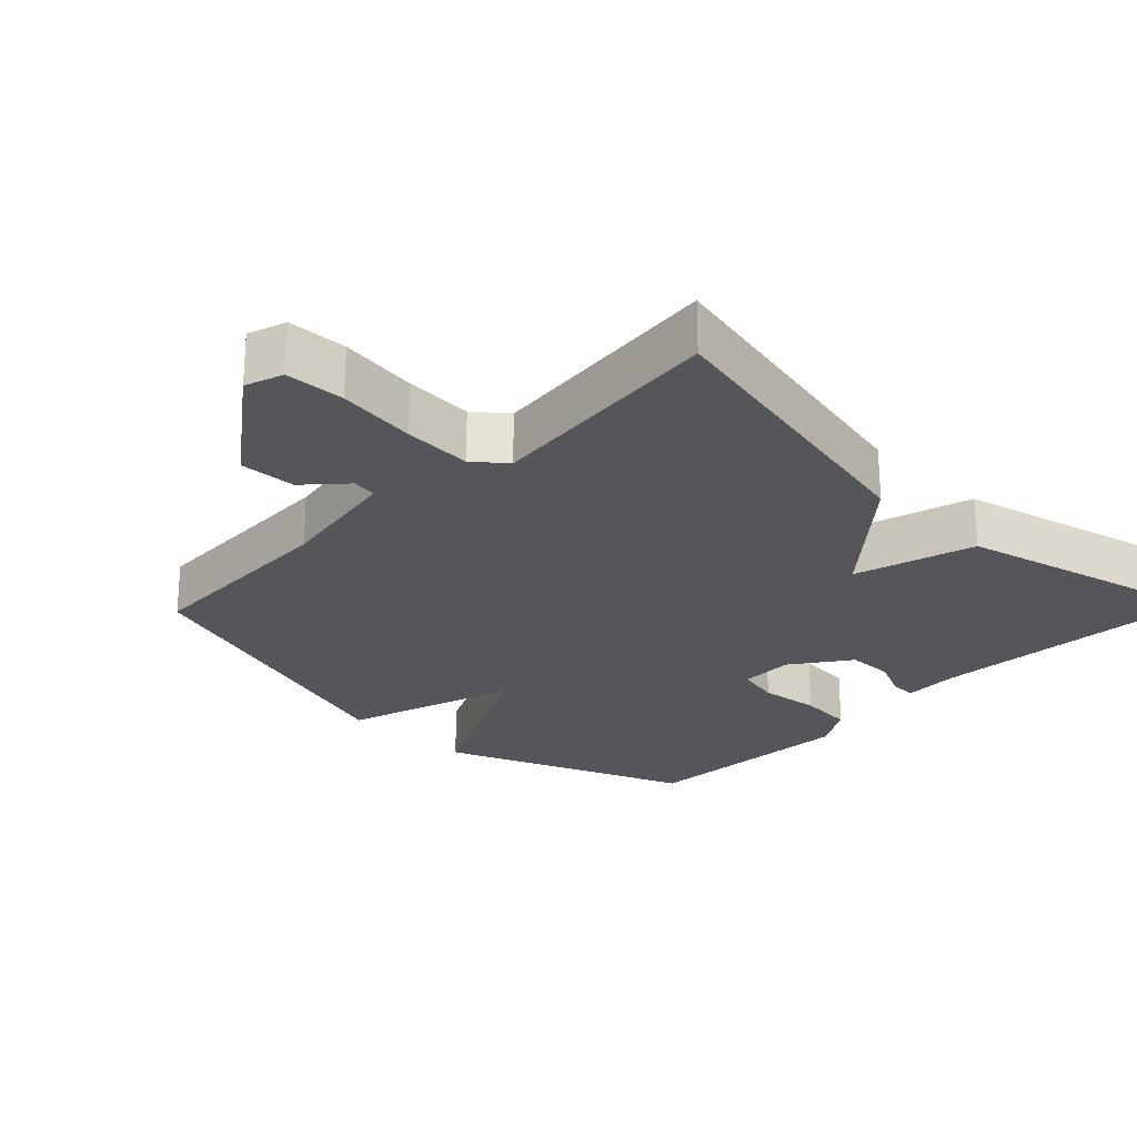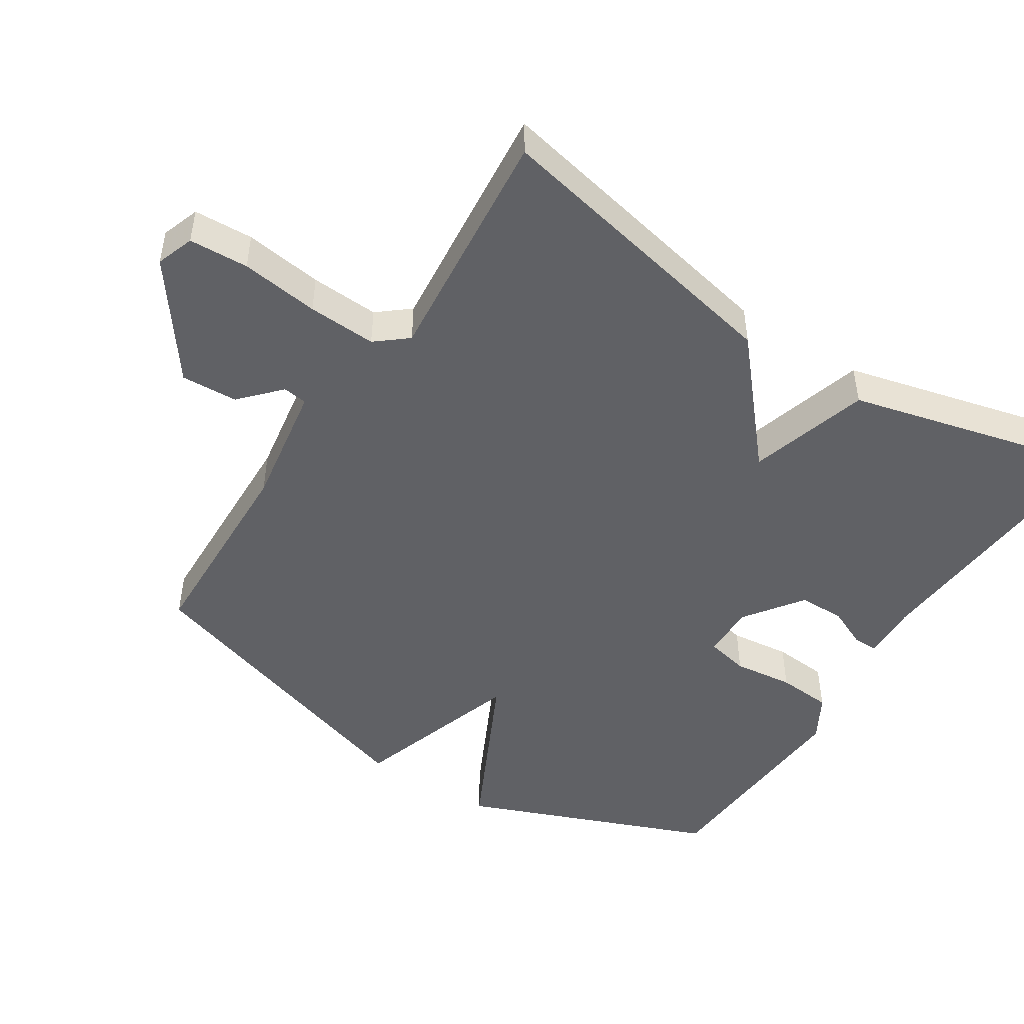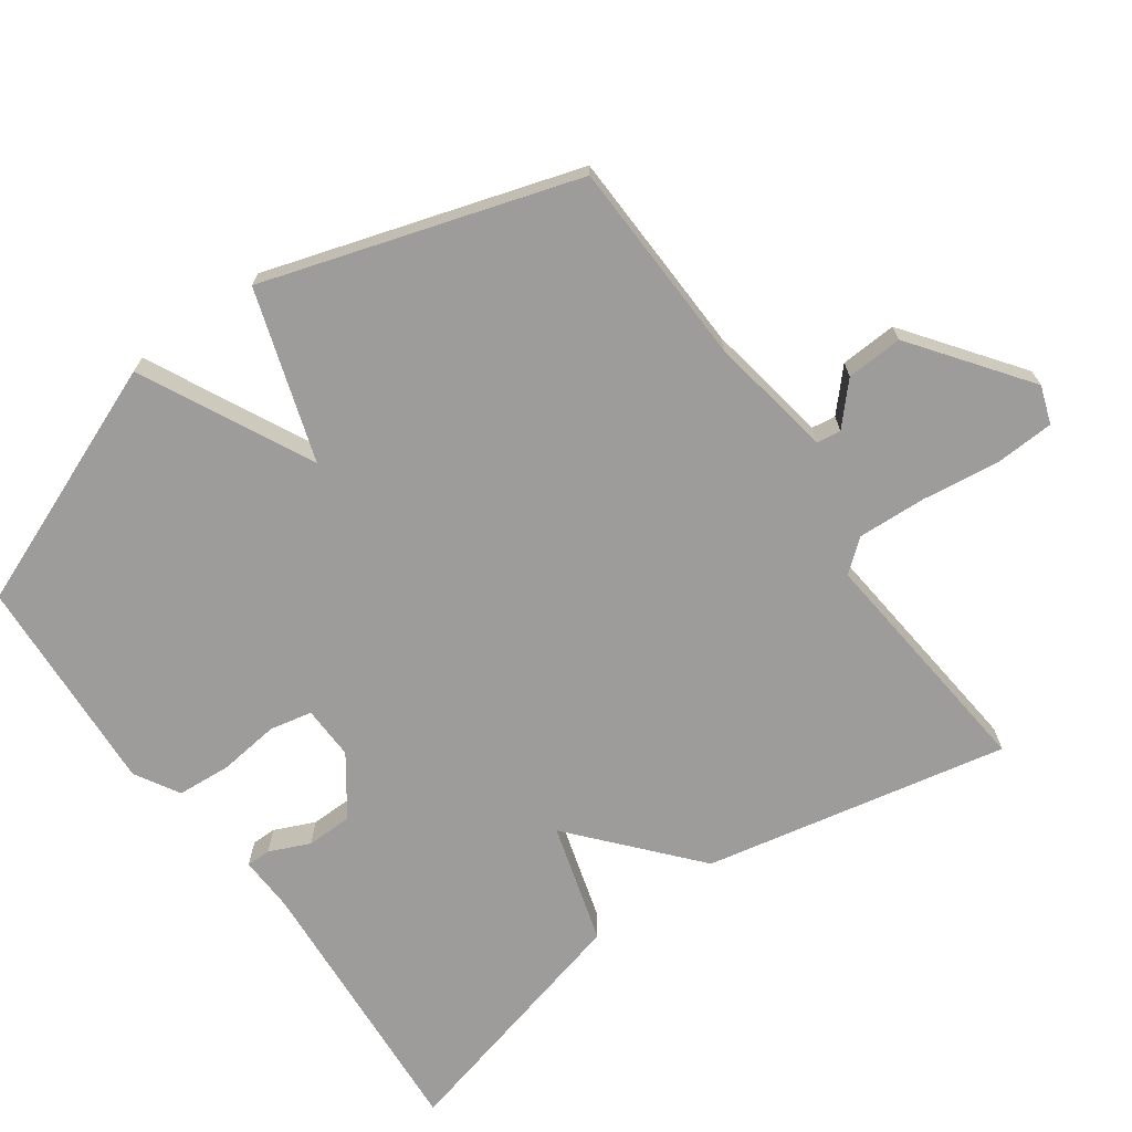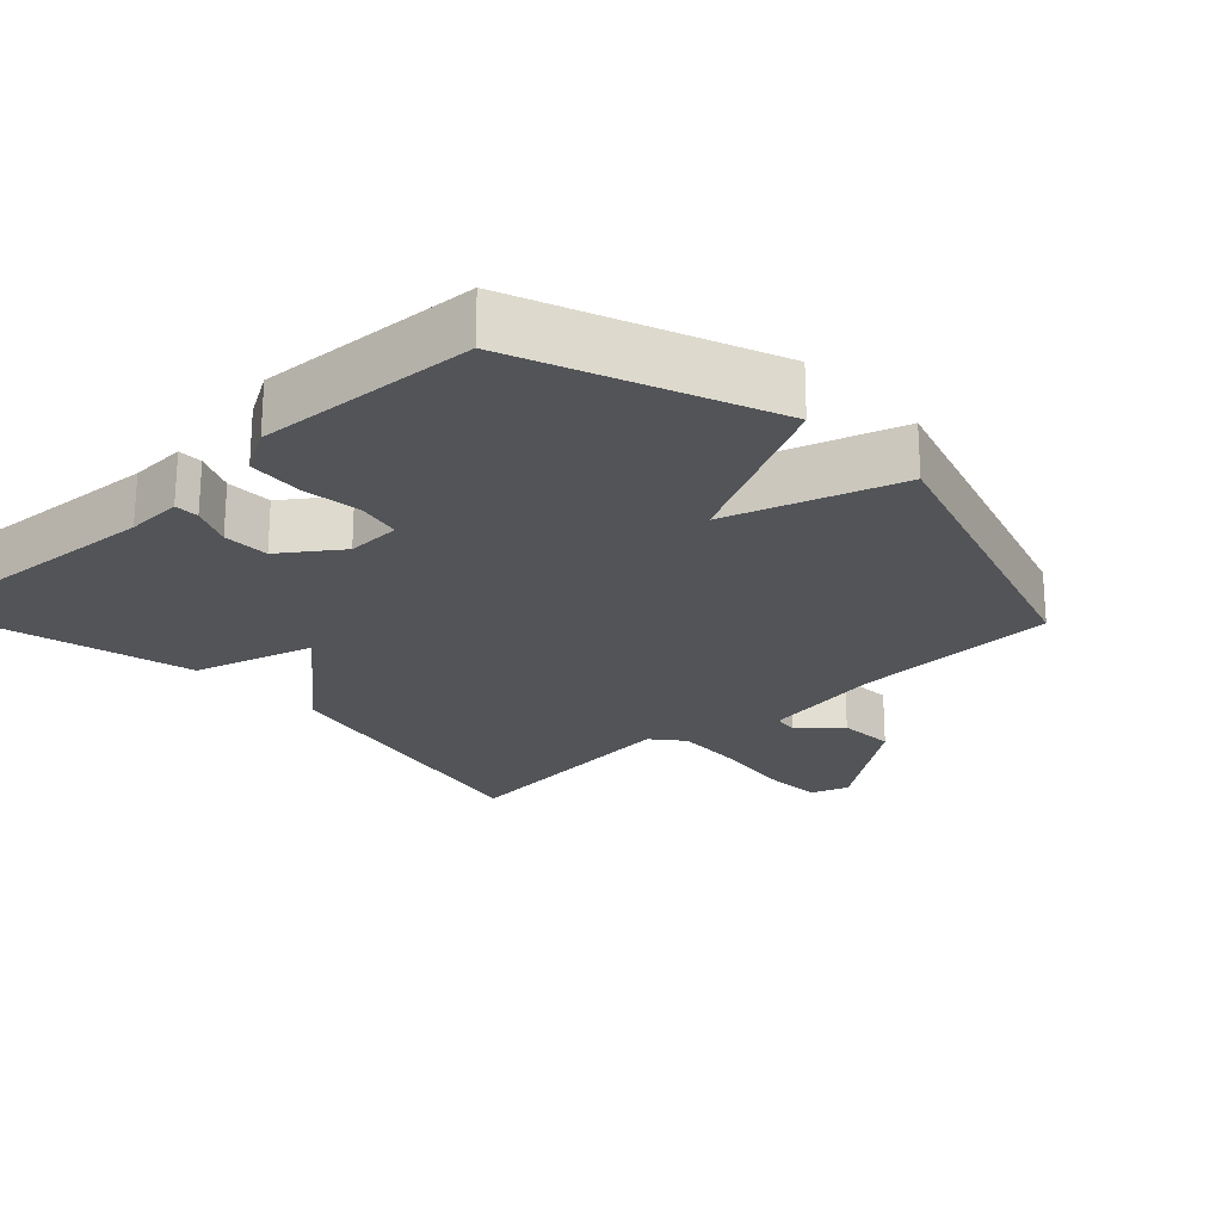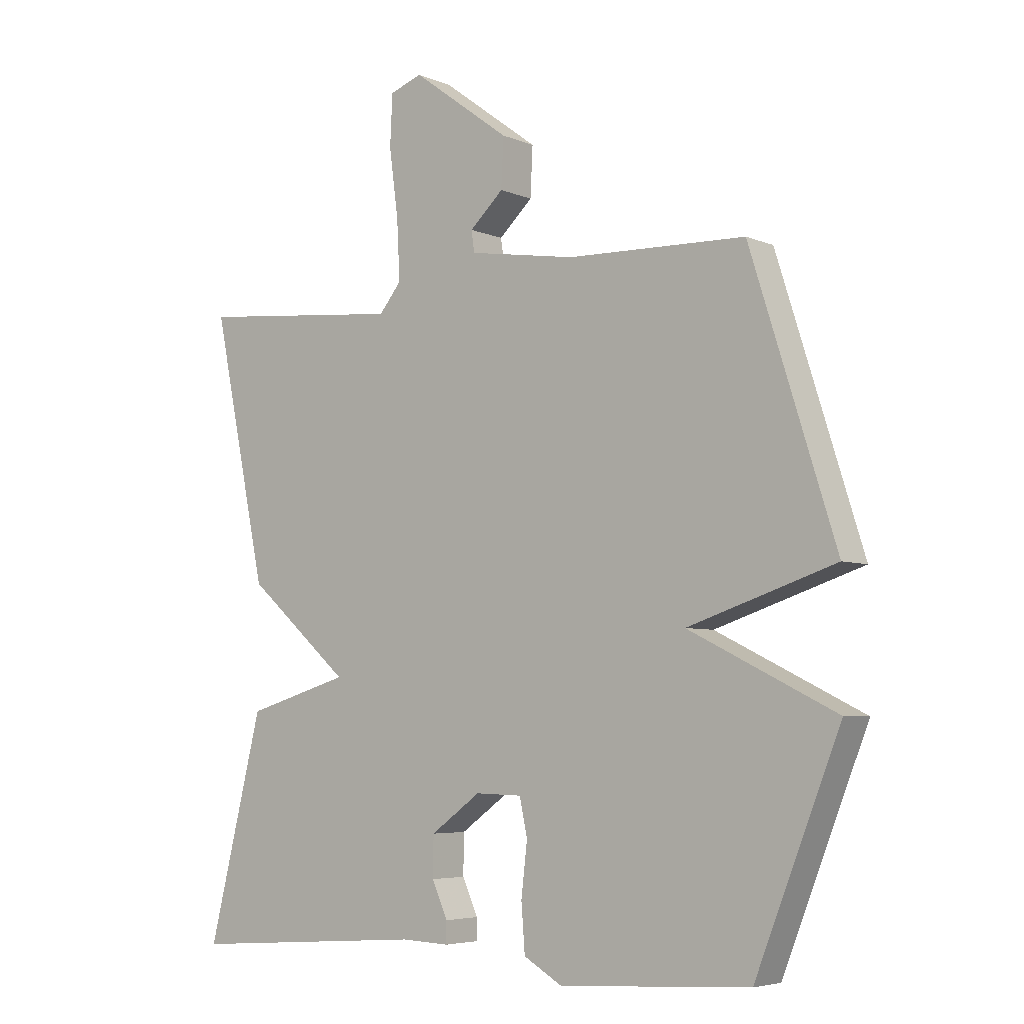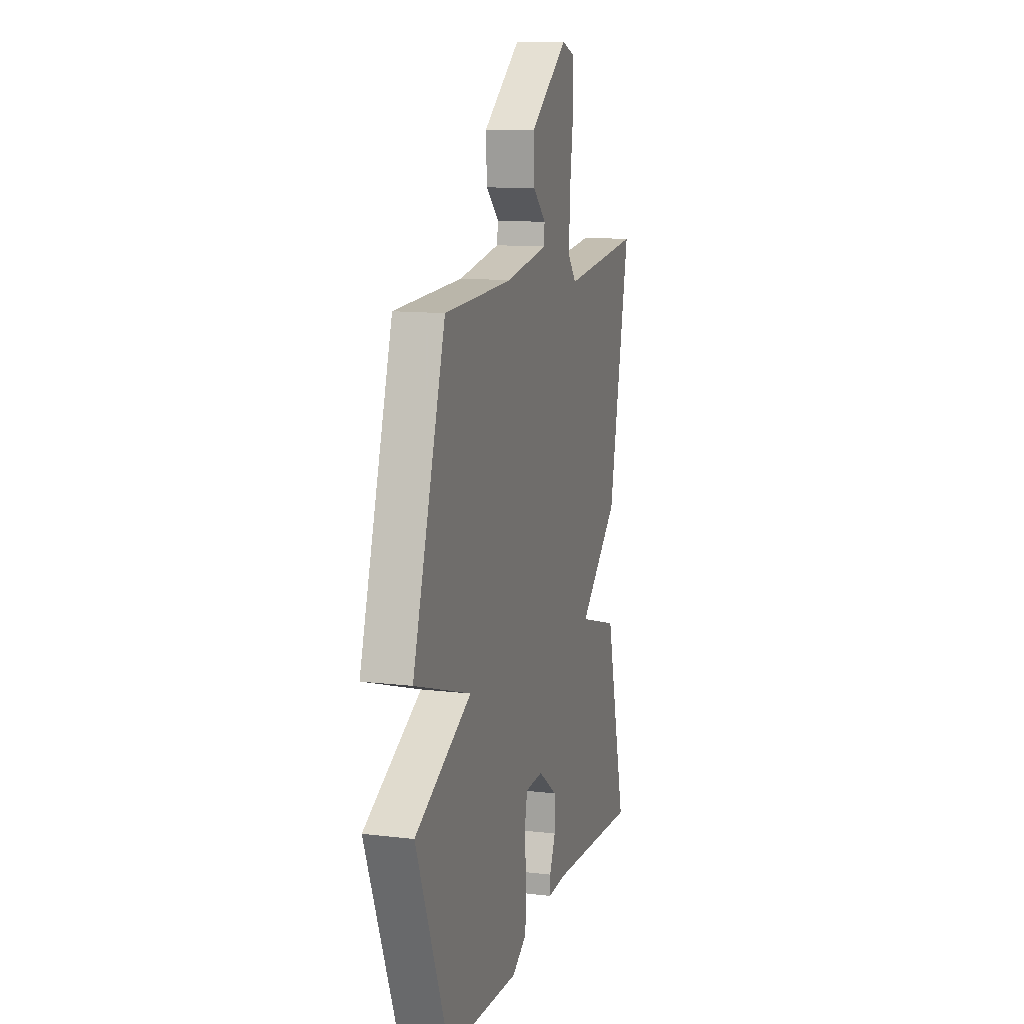
<metadata>
{"format":"obj","ext":"obj","renderer":"f3d","projection":"perspective","resolution":1024,"background":"white","views":[{"elev":-25.1,"azim":46.0,"up":"+Y"},{"elev":-48.4,"azim":57.3,"up":"+Y"},{"elev":-70.2,"azim":-54.3,"up":"+Y"},{"elev":-22.8,"azim":-136.6,"up":"+Y"},{"elev":-5.3,"azim":-141.8,"up":"+Z"},{"elev":12.2,"azim":-74.1,"up":"+Z"}]}
</metadata>
<code>
v -0.5 0.07 0.5
v -0.205 0.07 0.509
v -0.027 0.07 0.538
v -0.022 0.07 0.573
v -0.078 0.07 0.625
v -0.082 0.07 0.706
v 0.081 0.07 0.826
v 0.135 0.07 0.807
v 0.139 0.07 0.722
v 0.124 0.07 0.61
v 0.119 0.07 0.512
v 0.156 0.07 0.467
v 0.5 0.07 0.5
v 0.409 0.07 0.065
v 0.237 0.07 -0.084
v 0.409 0.07 -0.135
v 0.5 0.07 -0.5
v 0.103 0.07 -0.471
v 0.023 0.07 -0.474
v 0.023 0.07 -0.439
v 0.049 0.07 -0.381
v 0.048 0.07 -0.315
v -0.035 0.07 -0.255
v -0.112 0.07 -0.257
v -0.125 0.07 -0.318
v -0.115 0.07 -0.404
v -0.121 0.07 -0.482
v -0.185 0.07 -0.519
v -0.5 0.07 -0.5
v -0.641 0.07 -0.146
v -0.397 0.07 -0.026
v -0.641 0.07 0.054
v -0.5 0 0.5
v -0.205 0 0.509
v -0.027 0 0.538
v -0.022 0 0.573
v -0.078 0 0.625
v -0.082 0 0.706
v 0.081 0 0.826
v 0.135 0 0.807
v 0.139 0 0.722
v 0.124 0 0.61
v 0.119 0 0.512
v 0.156 0 0.467
v 0.5 0 0.5
v 0.409 0 0.065
v 0.237 0 -0.084
v 0.409 0 -0.135
v 0.5 0 -0.5
v 0.103 0 -0.471
v 0.023 0 -0.474
v 0.023 0 -0.439
v 0.049 0 -0.381
v 0.048 0 -0.315
v -0.035 0 -0.255
v -0.112 0 -0.257
v -0.125 0 -0.318
v -0.115 0 -0.404
v -0.121 0 -0.482
v -0.185 0 -0.519
v -0.5 0 -0.5
v -0.641 0 -0.146
v -0.397 0 -0.026
v -0.641 0 0.054
f 31 32 1 2
f 29 30 31
f 28 29 31
f 27 28 31
f 26 27 31
f 25 26 31
f 31 2 3
f 25 31 3
f 24 25 3
f 23 24 3 4
f 22 23 4
f 18 19 20 21
f 18 21 22
f 17 18 22
f 16 17 22
f 15 16 22
f 12 13 14 15
f 15 22 4
f 12 15 4
f 11 12 4
f 8 9 10
f 7 8 10
f 6 7 10
f 5 6 10
f 4 5 10
f 4 10 11
f 34 33 64 63
f 63 62 61
f 63 61 60
f 63 60 59
f 63 59 58
f 63 58 57
f 35 34 63
f 35 63 57
f 35 57 56
f 36 35 56 55
f 36 55 54
f 53 52 51 50
f 54 53 50
f 54 50 49
f 54 49 48
f 54 48 47
f 47 46 45 44
f 36 54 47
f 36 47 44
f 36 44 43
f 42 41 40
f 42 40 39
f 42 39 38
f 42 38 37
f 42 37 36
f 43 42 36
f 1 33 34 2
f 2 34 35 3
f 3 35 36 4
f 4 36 37 5
f 5 37 38 6
f 6 38 39 7
f 7 39 40 8
f 8 40 41 9
f 9 41 42 10
f 10 42 43 11
f 11 43 44 12
f 12 44 45 13
f 13 45 46 14
f 14 46 47 15
f 15 47 48 16
f 16 48 49 17
f 17 49 50 18
f 18 50 51 19
f 19 51 52 20
f 20 52 53 21
f 21 53 54 22
f 22 54 55 23
f 23 55 56 24
f 24 56 57 25
f 25 57 58 26
f 26 58 59 27
f 27 59 60 28
f 28 60 61 29
f 29 61 62 30
f 30 62 63 31
f 31 63 64 32
f 32 64 33 1

</code>
